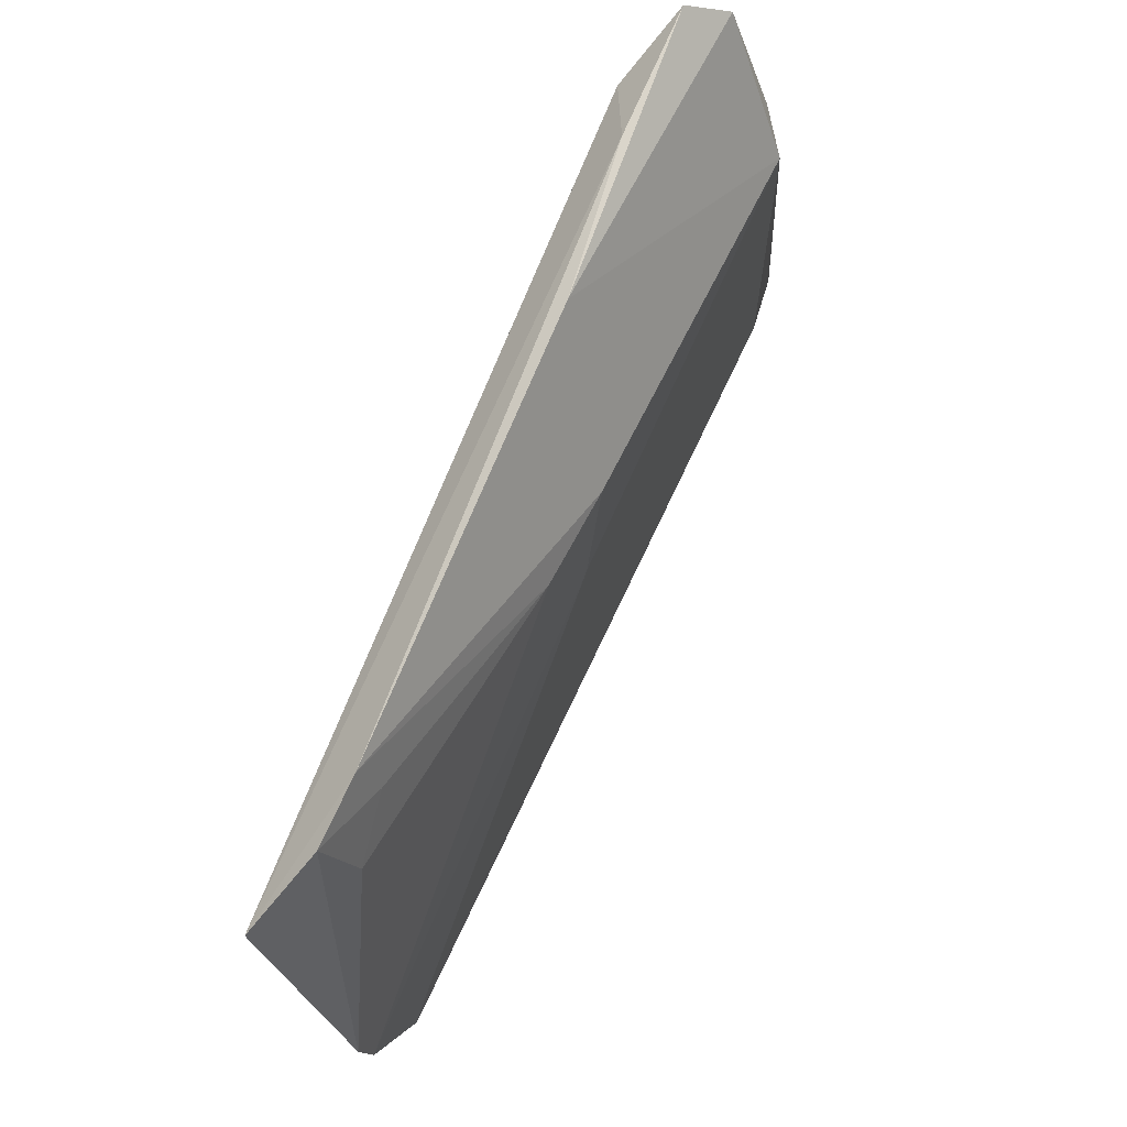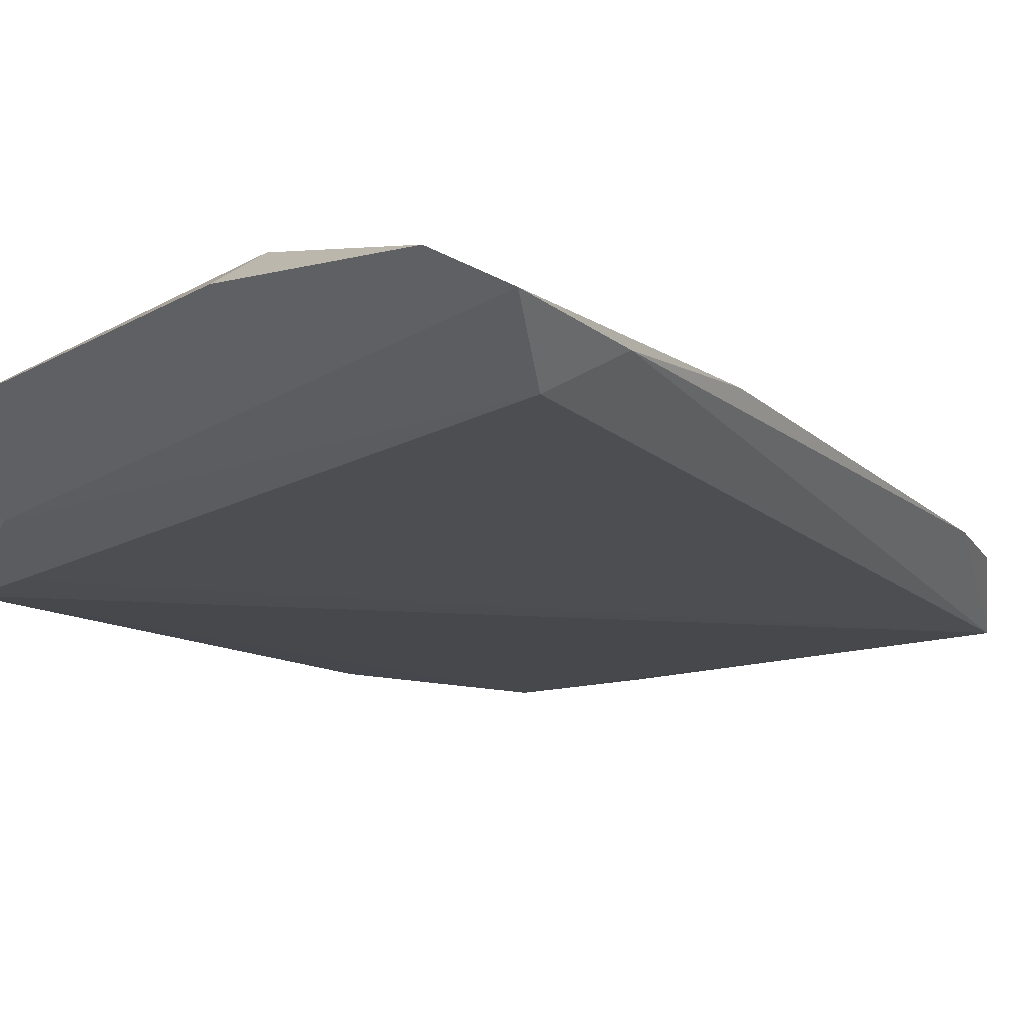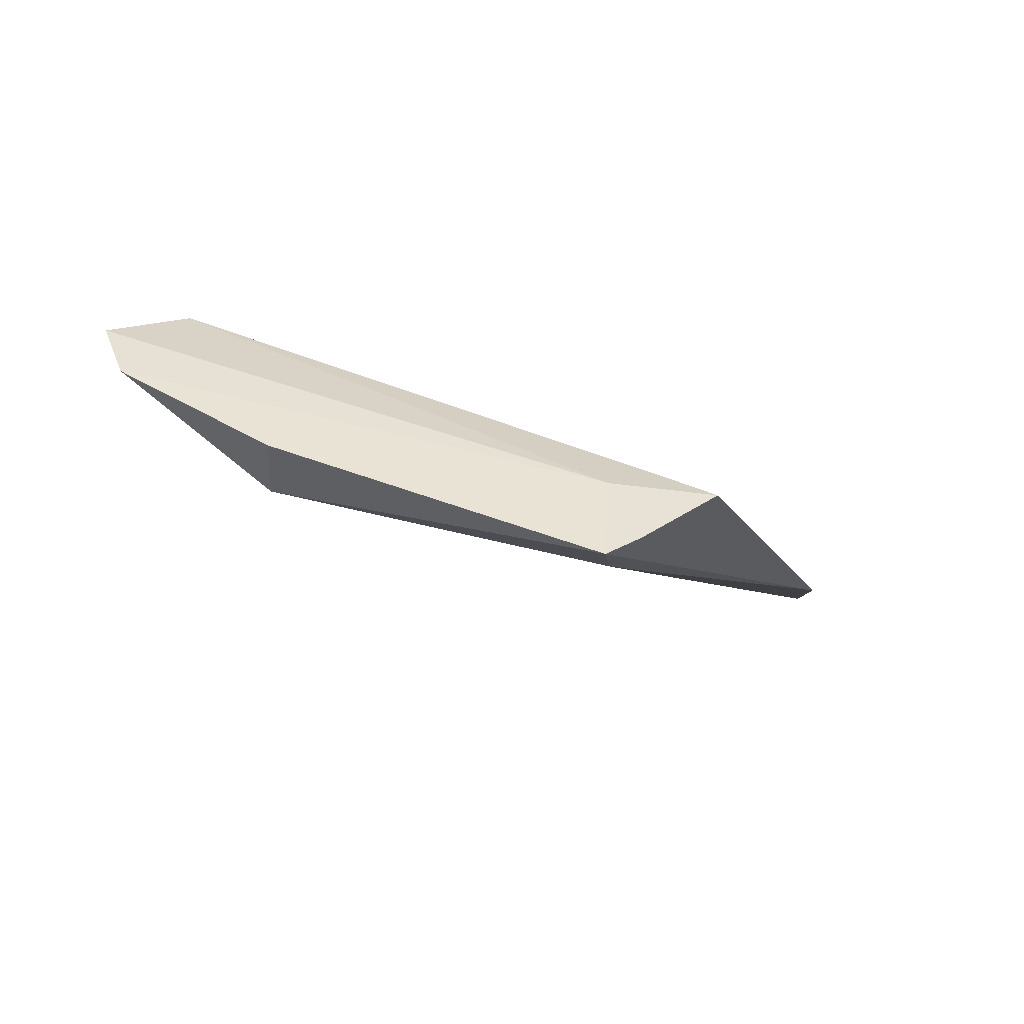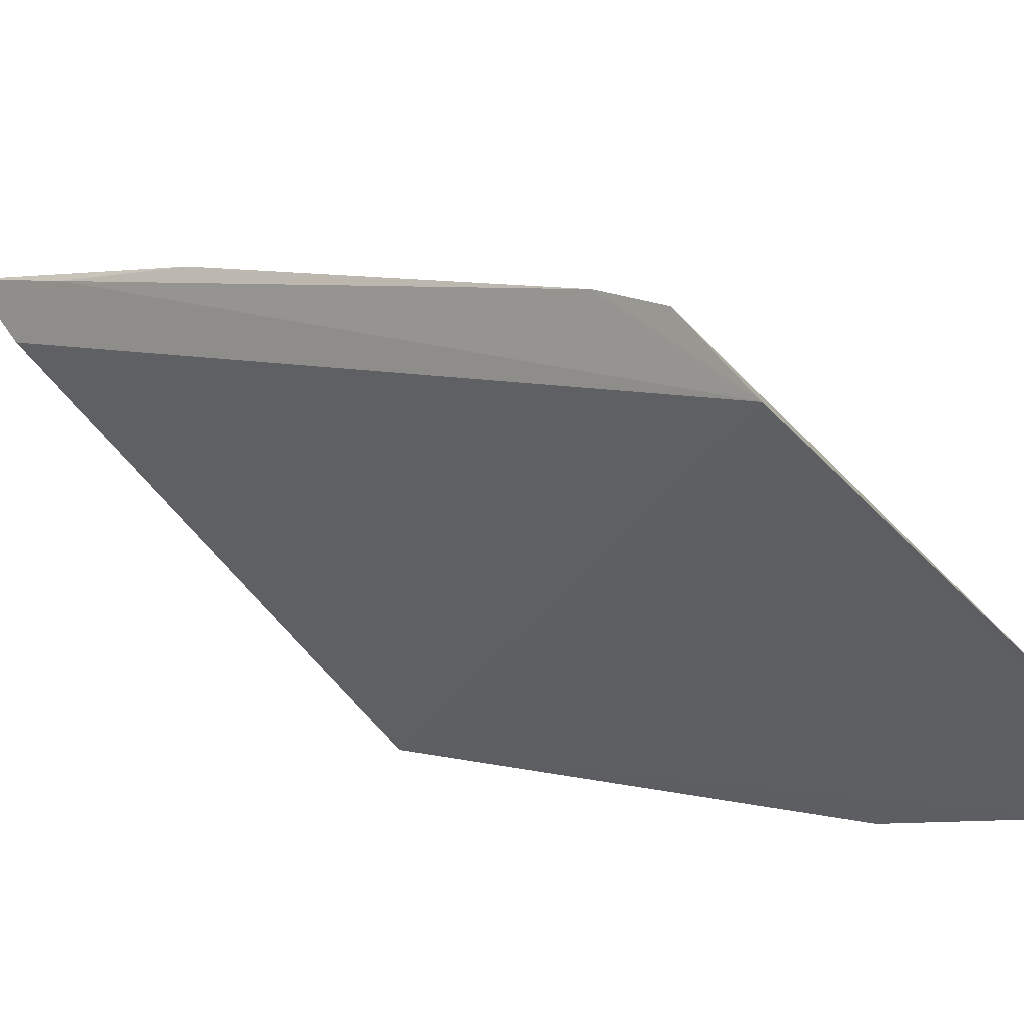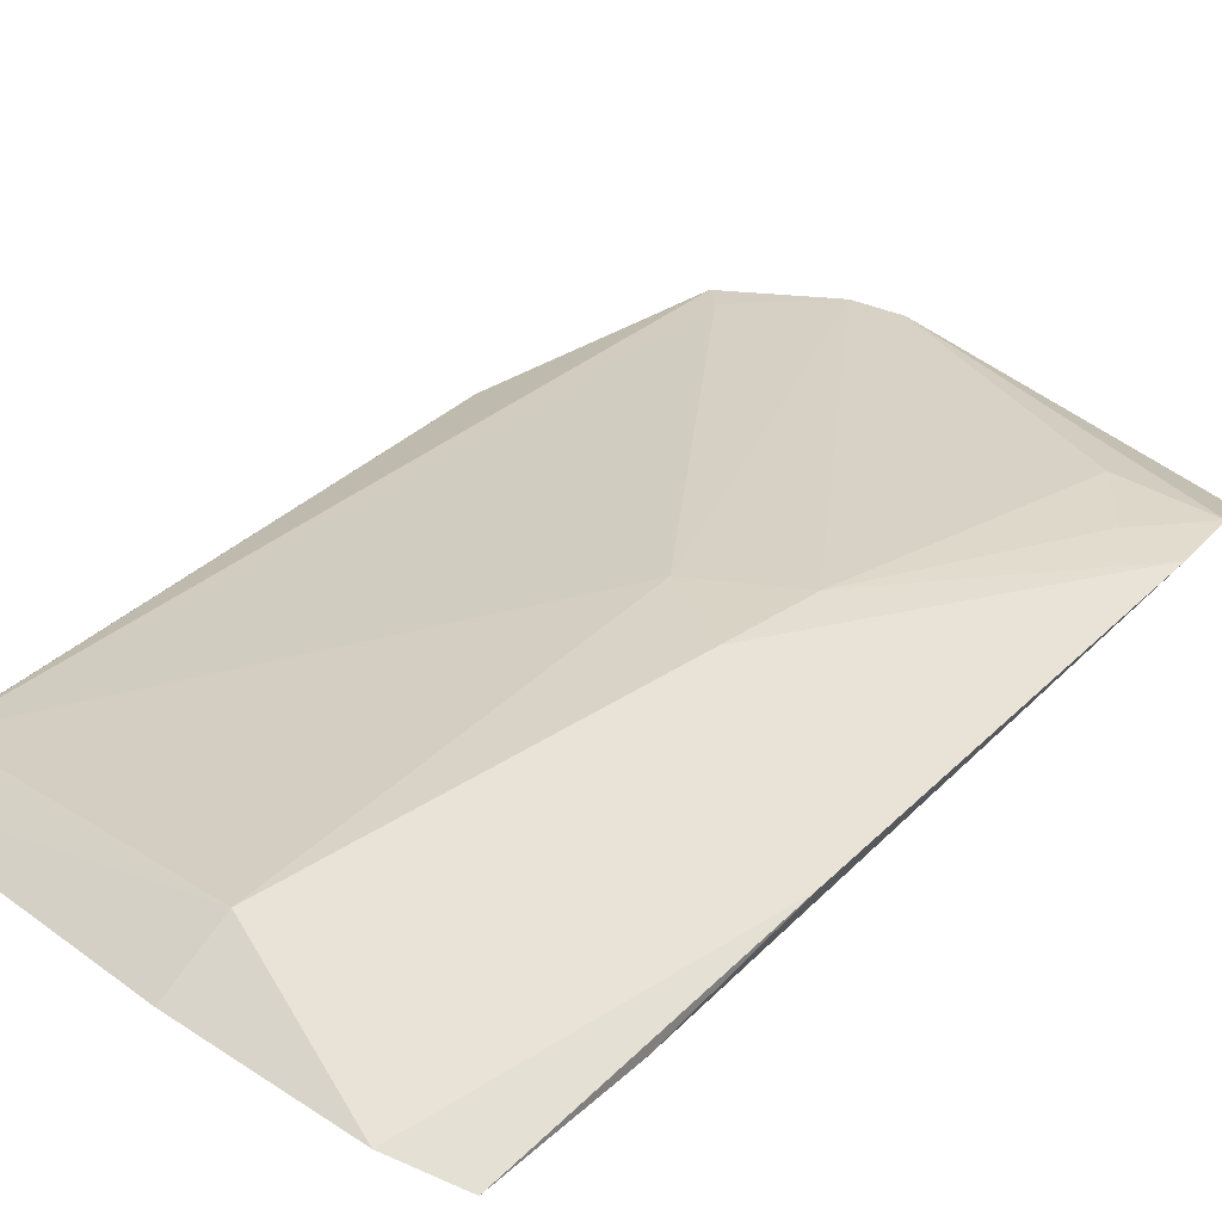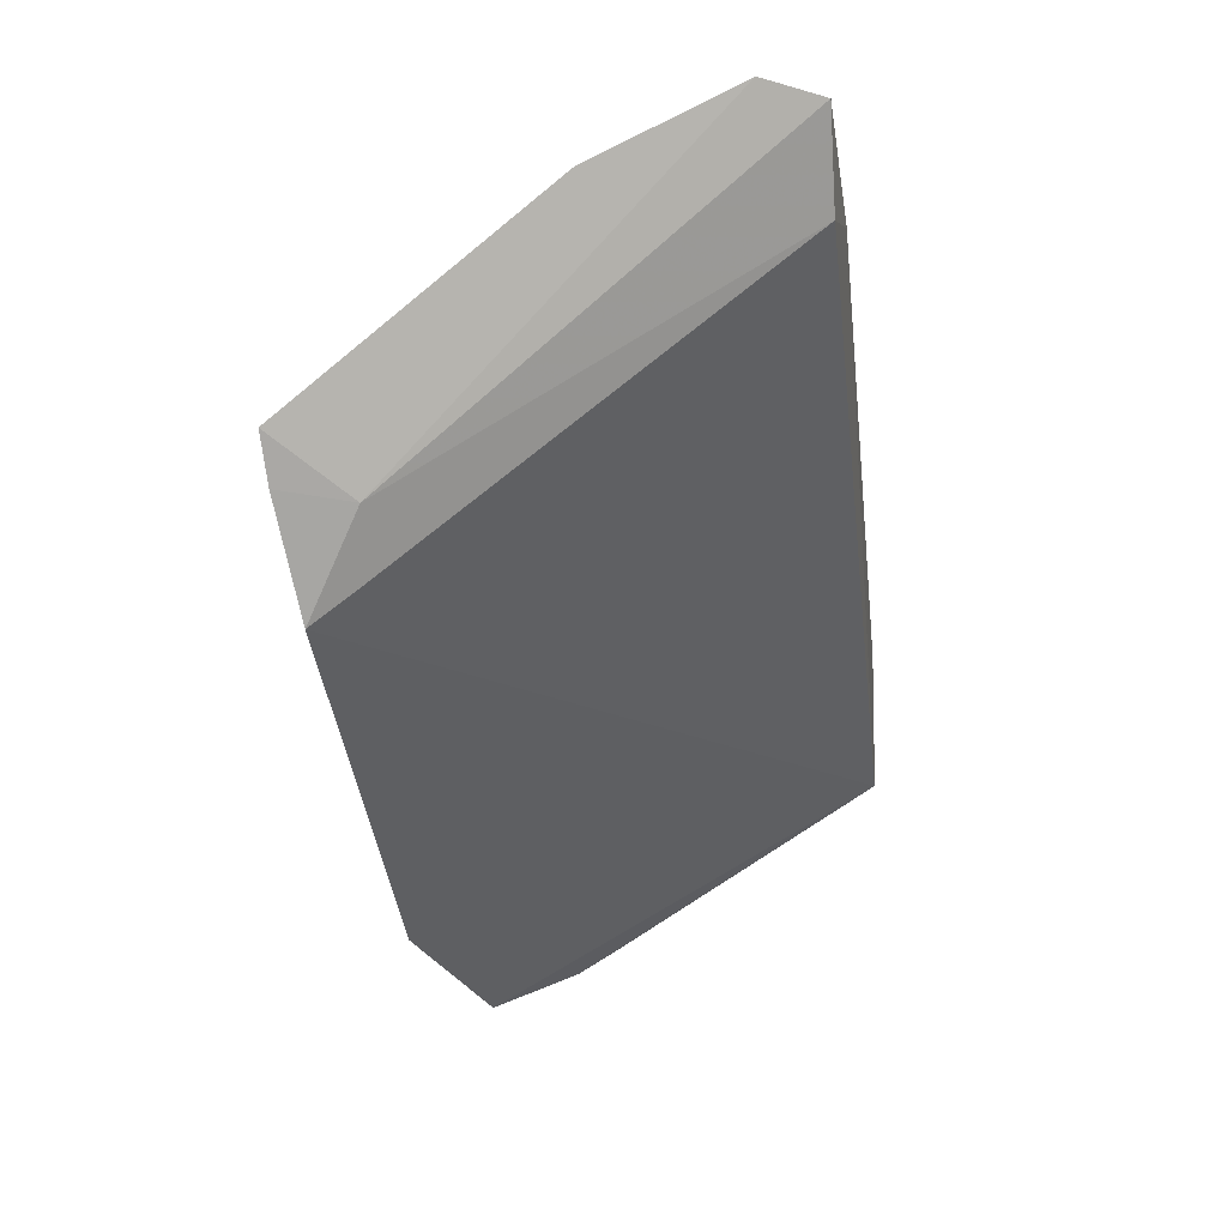
<metadata>
{"format":"obj","ext":"obj","renderer":"f3d","projection":"perspective","resolution":1024,"background":"white","views":[{"elev":-27.0,"azim":120.4,"up":"+Z"},{"elev":15.7,"azim":31.2,"up":"+Y"},{"elev":63.0,"azim":-135.1,"up":"+Z"},{"elev":-29.3,"azim":131.4,"up":"+Y"},{"elev":65.6,"azim":40.2,"up":"+Y"},{"elev":79.5,"azim":-15.1,"up":"+Z"}]}
</metadata>
<code>
v -0.03307 0.0324 0.05262
v -0.03055 0.03129 0.05162
v -0.03012 0.01454 0.01657
v -0.04499 0.006271 0.01325
v -0.05321 0.01805 0.04945
v -0.04031 0.03107 0.05001
v -0.03021 0.02579 0.03838
v -0.0502 0.02152 0.05115
v -0.03096 0.0106 0.01404
v -0.03694 0.02091 0.02942
v -0.0525 0.02376 0.05007
v -0.03023 0.0284 0.04563
v -0.03122 0.02767 0.04925
v -0.05144 0.005015 0.01636
v -0.03424 0.01376 0.01723
v -0.02997 0.01632 0.01941
v -0.05284 0.02454 0.05285
v -0.05115 0.01893 0.04941
v -0.04714 0.005622 0.01369
v -0.04075 0.02058 0.03183
v -0.03232 0.01594 0.01964
v -0.0375 0.02321 0.03355
v -0.05306 0.02262 0.05188
v -0.04011 0.03065 0.05313
v -0.05384 0.008381 0.02633
v -0.05055 0.006038 0.01716
f 7 1 2
f 7 6 1
f 8 2 1
f 9 4 3
f 12 7 2
f 13 2 8
f 13 12 2
f 13 9 12
f 14 9 5
f 15 3 4
f 15 4 10
f 16 7 12
f 16 12 9
f 16 9 3
f 17 6 11
f 18 13 8
f 18 8 5
f 18 5 9
f 18 9 13
f 19 4 9
f 19 9 14
f 19 10 4
f 20 11 6
f 20 10 19
f 21 15 10
f 21 3 15
f 21 16 3
f 21 10 16
f 22 16 10
f 22 6 7
f 22 7 16
f 22 20 6
f 22 10 20
f 23 5 8
f 23 8 17
f 24 1 6
f 24 6 17
f 24 17 8
f 24 8 1
f 25 17 11
f 25 11 14
f 25 23 17
f 25 14 5
f 25 5 23
f 26 20 19
f 26 19 14
f 26 14 11
f 26 11 20

</code>
